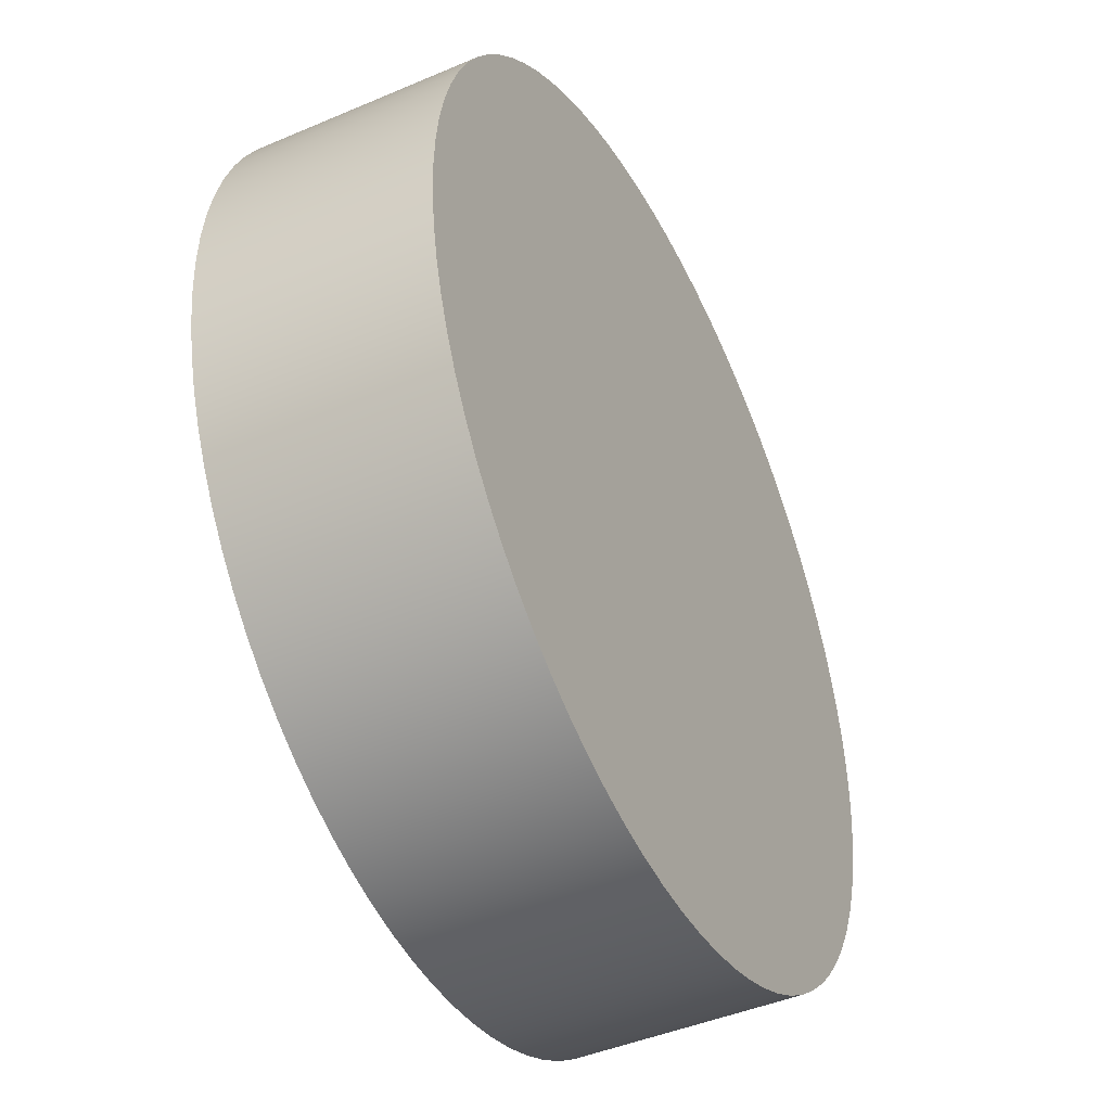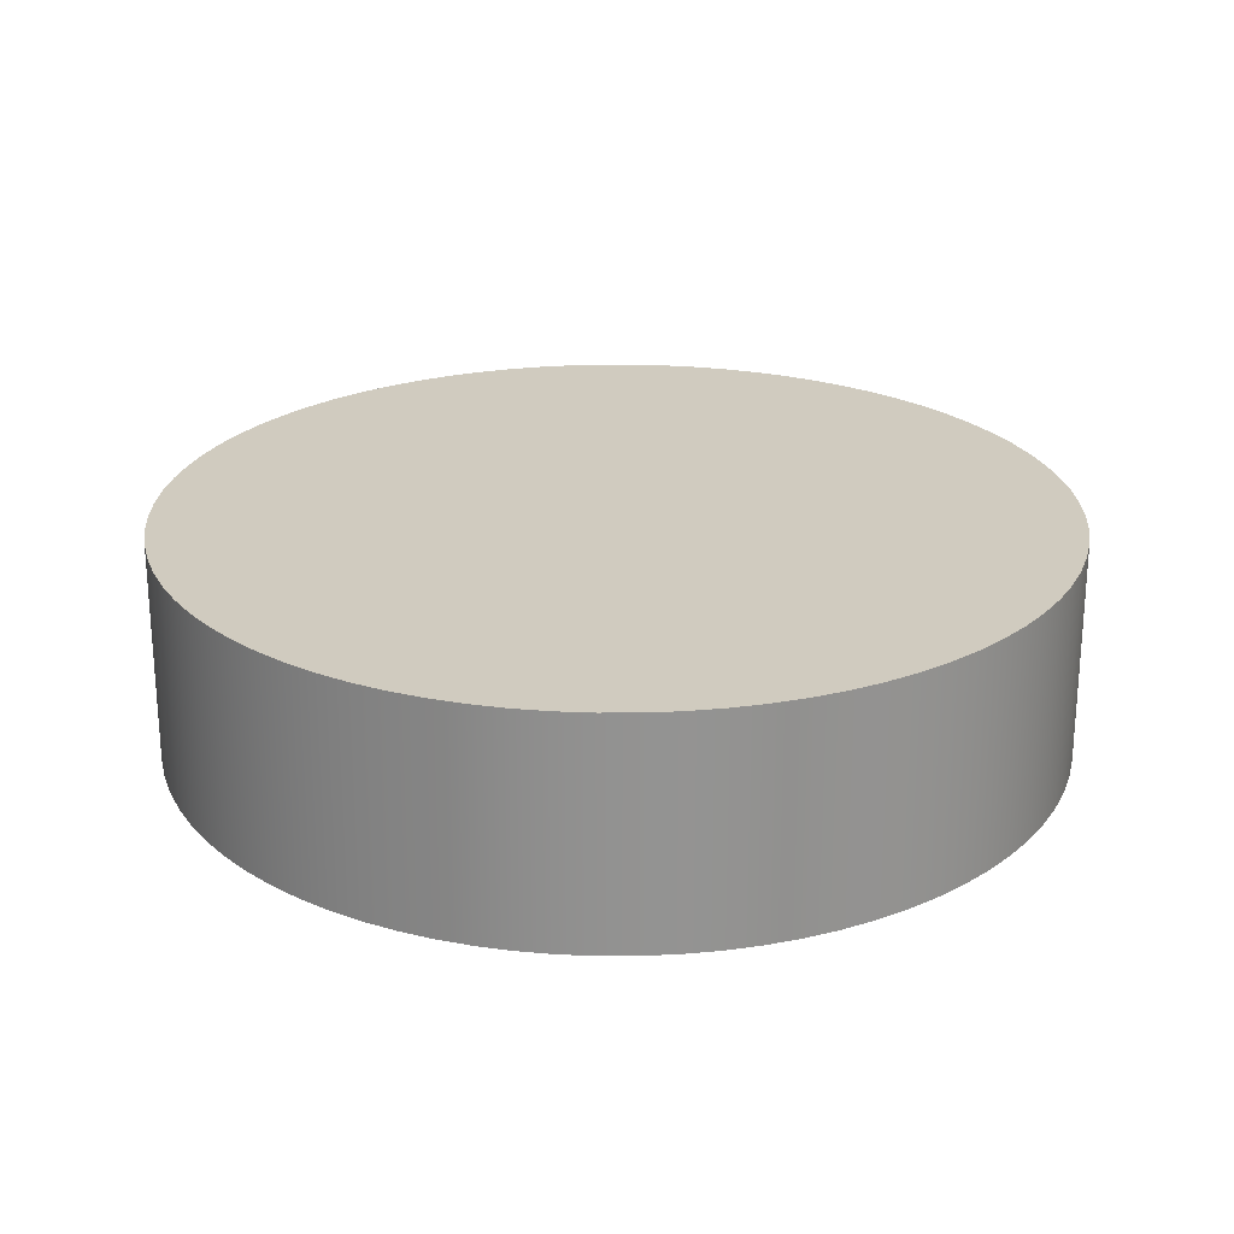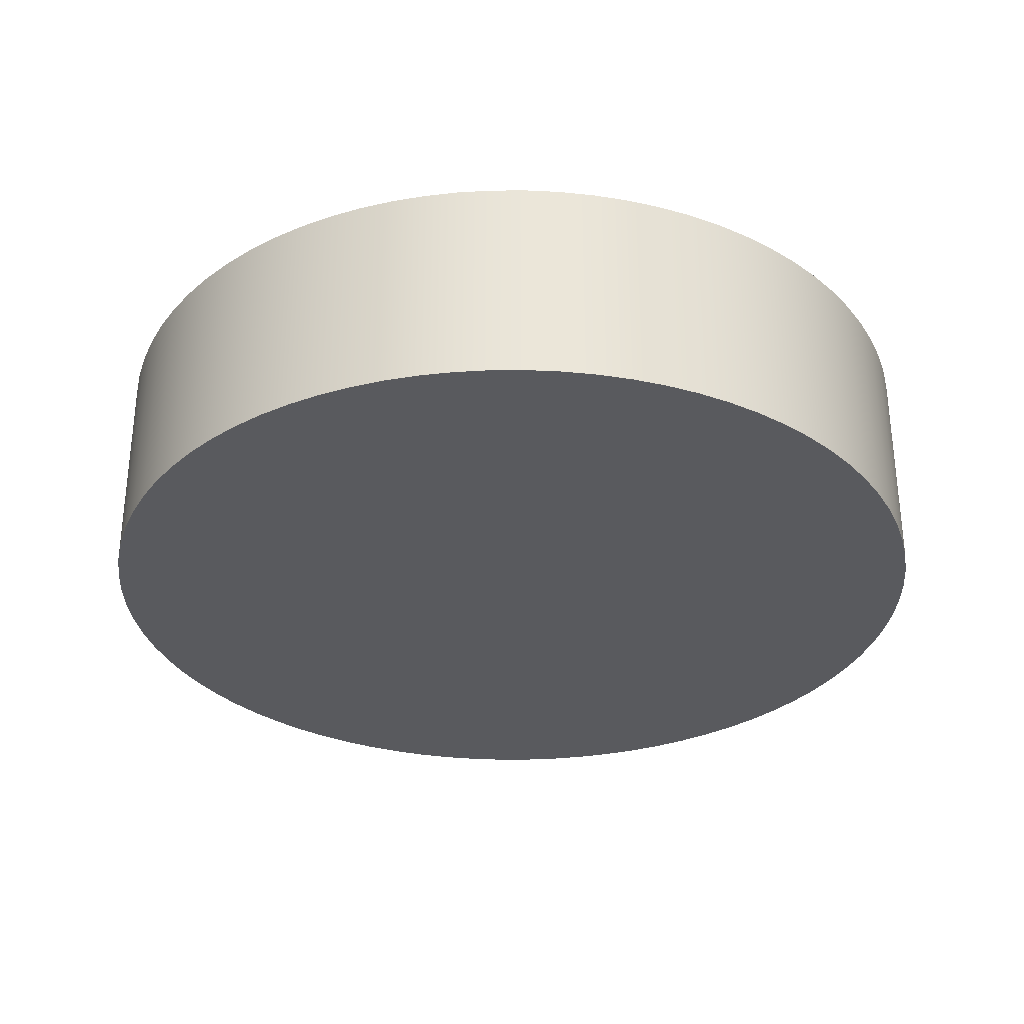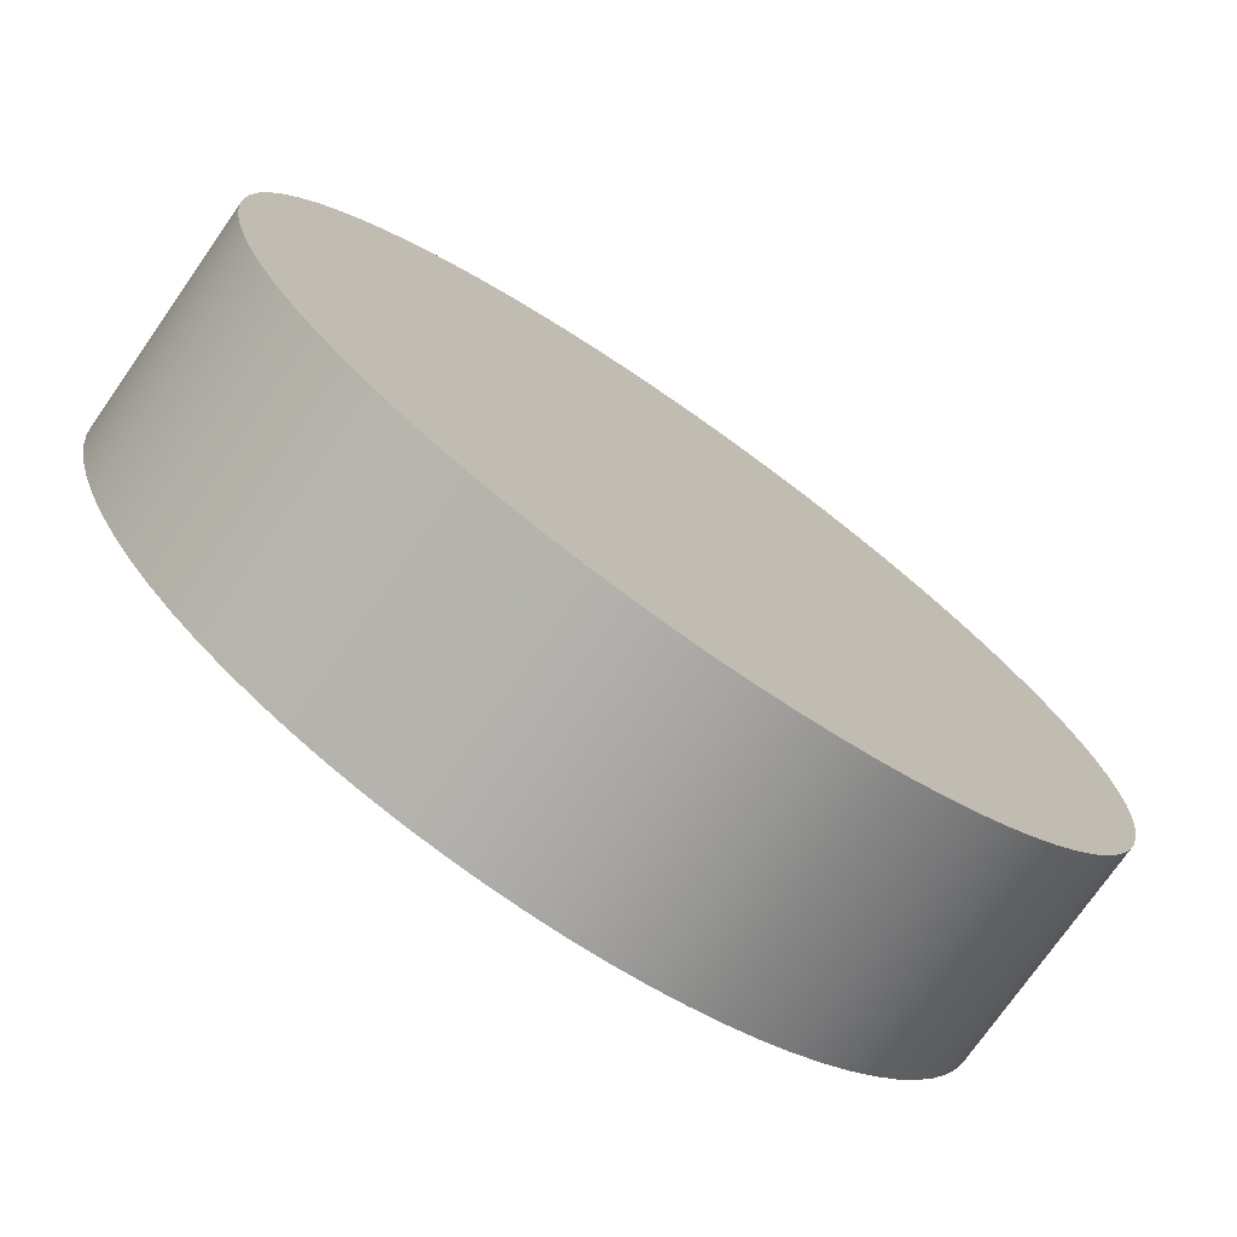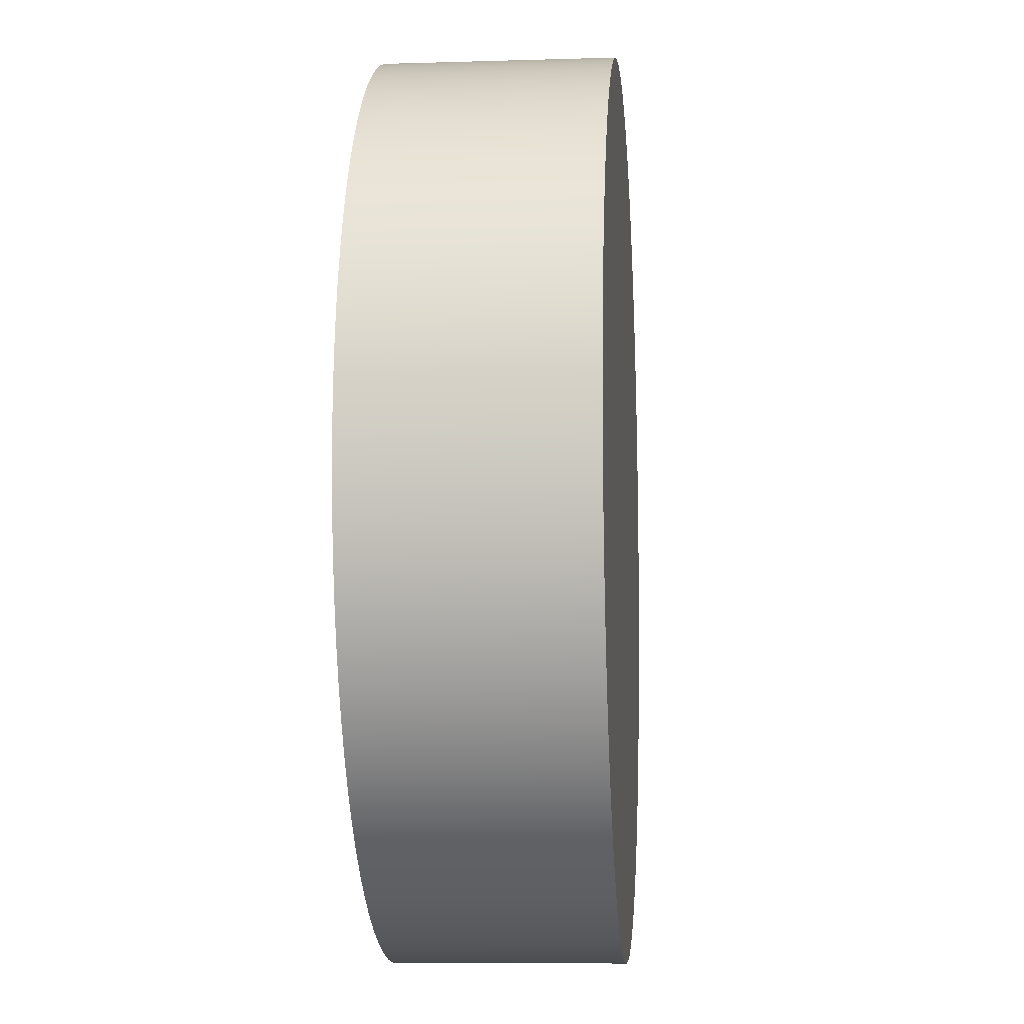
<metadata>
{"format":"obj","ext":"obj","renderer":"f3d","projection":"perspective","resolution":1024,"background":"white","views":[{"elev":-44.5,"azim":116.5,"up":"+Y"},{"elev":23.7,"azim":-177.9,"up":"+Z"},{"elev":-31.5,"azim":110.7,"up":"+Z"},{"elev":-75.1,"azim":145.0,"up":"+Y"},{"elev":-8.4,"azim":-85.2,"up":"+Y"}]}
</metadata>
<code>
v -0.354 0.2164 0.03227
v -0.3386 0.2164 0.03227
v -0.3386 0.2152 0.03227
v -0.354 0.2164 0.04002
v -0.3386 0.2152 0.04002
v -0.3386 0.2164 0.04002
v -0.3386 0.2164 0.03227
v -0.3386 0.2152 0.04002
v -0.3386 0.2152 0.03227
v -0.3386 0.2164 0.04002
v -0.3388 0.214 0.03227
v -0.3388 0.214 0.04002
v -0.3388 0.214 0.04002
v -0.3388 0.214 0.03227
v -0.339 0.2129 0.03227
v -0.339 0.2129 0.04002
v -0.339 0.2129 0.04002
v -0.339 0.2129 0.03227
v -0.3393 0.2117 0.03227
v -0.3393 0.2117 0.04002
v -0.3393 0.2117 0.04002
v -0.3393 0.2117 0.03227
v -0.3398 0.2106 0.03227
v -0.3398 0.2106 0.04002
v -0.3398 0.2106 0.04002
v -0.3398 0.2106 0.03227
v -0.3403 0.2095 0.03227
v -0.3403 0.2095 0.04002
v -0.3403 0.2095 0.04002
v -0.3403 0.2095 0.03227
v -0.3409 0.2084 0.03227
v -0.3409 0.2084 0.04002
v -0.3409 0.2084 0.04002
v -0.3409 0.2084 0.03227
v -0.3415 0.2074 0.03227
v -0.3415 0.2074 0.04002
v -0.3415 0.2074 0.04002
v -0.3415 0.2074 0.03227
v -0.3423 0.2065 0.03227
v -0.3423 0.2065 0.04002
v -0.3423 0.2065 0.04002
v -0.3423 0.2065 0.03227
v -0.3431 0.2056 0.03227
v -0.3431 0.2056 0.04002
v -0.3431 0.2056 0.04002
v -0.3431 0.2056 0.03227
v -0.344 0.2047 0.03227
v -0.344 0.2047 0.04002
v -0.344 0.2047 0.04002
v -0.344 0.2047 0.03227
v -0.3449 0.204 0.03227
v -0.3449 0.204 0.04002
v -0.3449 0.204 0.04002
v -0.3449 0.204 0.03227
v -0.3459 0.2033 0.03227
v -0.3459 0.2033 0.04002
v -0.3459 0.2033 0.04002
v -0.3459 0.2033 0.03227
v -0.347 0.2027 0.03227
v -0.347 0.2027 0.04002
v -0.347 0.2027 0.04002
v -0.347 0.2027 0.03227
v -0.3481 0.2022 0.03227
v -0.3481 0.2022 0.04002
v -0.3481 0.2022 0.04002
v -0.3481 0.2022 0.03227
v -0.3492 0.2018 0.03227
v -0.3492 0.2018 0.04002
v -0.3492 0.2018 0.04002
v -0.3492 0.2018 0.03227
v -0.3504 0.2015 0.03227
v -0.3504 0.2015 0.04002
v -0.3504 0.2015 0.04002
v -0.3504 0.2015 0.03227
v -0.3516 0.2012 0.03227
v -0.3516 0.2012 0.04002
v -0.3516 0.2012 0.04002
v -0.3516 0.2012 0.03227
v -0.3528 0.2011 0.03227
v -0.3528 0.2011 0.04002
v -0.3528 0.2011 0.04002
v -0.3528 0.2011 0.03227
v -0.354 0.2011 0.03227
v -0.354 0.2011 0.04002
v -0.354 0.2011 0.04002
v -0.354 0.2011 0.03227
v -0.3552 0.2011 0.03227
v -0.3552 0.2011 0.04002
v -0.3552 0.2011 0.04002
v -0.3552 0.2011 0.03227
v -0.3564 0.2012 0.03227
v -0.3564 0.2012 0.04002
v -0.3564 0.2012 0.04002
v -0.3564 0.2012 0.03227
v -0.3576 0.2015 0.03227
v -0.3576 0.2015 0.04002
v -0.3576 0.2015 0.04002
v -0.3576 0.2015 0.03227
v -0.3587 0.2018 0.03227
v -0.3587 0.2018 0.04002
v -0.3587 0.2018 0.04002
v -0.3587 0.2018 0.03227
v -0.3599 0.2022 0.03227
v -0.3599 0.2022 0.04002
v -0.3599 0.2022 0.04002
v -0.3599 0.2022 0.03227
v -0.361 0.2027 0.03227
v -0.361 0.2027 0.04002
v -0.361 0.2027 0.04002
v -0.361 0.2027 0.03227
v -0.362 0.2033 0.03227
v -0.362 0.2033 0.04002
v -0.362 0.2033 0.04002
v -0.362 0.2033 0.03227
v -0.363 0.204 0.03227
v -0.363 0.204 0.04002
v -0.363 0.204 0.04002
v -0.363 0.204 0.03227
v -0.364 0.2047 0.03227
v -0.364 0.2047 0.04002
v -0.364 0.2047 0.04002
v -0.364 0.2047 0.03227
v -0.3649 0.2056 0.03227
v -0.3649 0.2056 0.04002
v -0.3649 0.2056 0.04002
v -0.3649 0.2056 0.03227
v -0.3657 0.2065 0.03227
v -0.3657 0.2065 0.04002
v -0.3657 0.2065 0.04002
v -0.3657 0.2065 0.03227
v -0.3664 0.2074 0.03227
v -0.3664 0.2074 0.04002
v -0.3664 0.2074 0.04002
v -0.3664 0.2074 0.03227
v -0.3671 0.2084 0.03227
v -0.3671 0.2084 0.04002
v -0.3671 0.2084 0.04002
v -0.3671 0.2084 0.03227
v -0.3677 0.2095 0.03227
v -0.3677 0.2095 0.04002
v -0.3677 0.2095 0.04002
v -0.3677 0.2095 0.03227
v -0.3682 0.2106 0.03227
v -0.3682 0.2106 0.04002
v -0.3682 0.2106 0.04002
v -0.3682 0.2106 0.03227
v -0.3686 0.2117 0.03227
v -0.3686 0.2117 0.04002
v -0.3686 0.2117 0.04002
v -0.3686 0.2117 0.03227
v -0.3689 0.2129 0.03227
v -0.3689 0.2129 0.04002
v -0.3689 0.2129 0.04002
v -0.3689 0.2129 0.03227
v -0.3692 0.214 0.03227
v -0.3692 0.214 0.04002
v -0.3692 0.214 0.04002
v -0.3692 0.214 0.03227
v -0.3693 0.2152 0.03227
v -0.3693 0.2152 0.04002
v -0.3693 0.2152 0.04002
v -0.3693 0.2152 0.03227
v -0.3694 0.2164 0.03227
v -0.3694 0.2164 0.04002
v -0.3694 0.2164 0.04002
v -0.3694 0.2164 0.03227
v -0.3693 0.2177 0.03227
v -0.3693 0.2177 0.04002
v -0.3693 0.2177 0.04002
v -0.3693 0.2177 0.03227
v -0.3692 0.2189 0.03227
v -0.3692 0.2189 0.04002
v -0.3692 0.2189 0.04002
v -0.3692 0.2189 0.03227
v -0.3689 0.22 0.03227
v -0.3689 0.22 0.04002
v -0.3689 0.22 0.04002
v -0.3689 0.22 0.03227
v -0.3686 0.2212 0.03227
v -0.3686 0.2212 0.04002
v -0.3686 0.2212 0.04002
v -0.3686 0.2212 0.03227
v -0.3682 0.2223 0.03227
v -0.3682 0.2223 0.04002
v -0.3682 0.2223 0.04002
v -0.3682 0.2223 0.03227
v -0.3677 0.2234 0.03227
v -0.3677 0.2234 0.04002
v -0.3677 0.2234 0.04002
v -0.3677 0.2234 0.03227
v -0.3671 0.2245 0.03227
v -0.3671 0.2245 0.04002
v -0.3671 0.2245 0.04002
v -0.3671 0.2245 0.03227
v -0.3664 0.2255 0.03227
v -0.3664 0.2255 0.04002
v -0.3664 0.2255 0.04002
v -0.3664 0.2255 0.03227
v -0.3657 0.2264 0.03227
v -0.3657 0.2264 0.04002
v -0.3657 0.2264 0.04002
v -0.3657 0.2264 0.03227
v -0.3649 0.2273 0.03227
v -0.3649 0.2273 0.04002
v -0.3649 0.2273 0.04002
v -0.3649 0.2273 0.03227
v -0.364 0.2281 0.03227
v -0.364 0.2281 0.04002
v -0.364 0.2281 0.04002
v -0.364 0.2281 0.03227
v -0.363 0.2289 0.03227
v -0.363 0.2289 0.04002
v -0.363 0.2289 0.04002
v -0.363 0.2289 0.03227
v -0.362 0.2296 0.03227
v -0.362 0.2296 0.04002
v -0.362 0.2296 0.04002
v -0.362 0.2296 0.03227
v -0.361 0.2302 0.03227
v -0.361 0.2302 0.04002
v -0.361 0.2302 0.04002
v -0.361 0.2302 0.03227
v -0.3599 0.2307 0.03227
v -0.3599 0.2307 0.04002
v -0.3599 0.2307 0.04002
v -0.3599 0.2307 0.03227
v -0.3587 0.2311 0.03227
v -0.3587 0.2311 0.04002
v -0.3587 0.2311 0.04002
v -0.3587 0.2311 0.03227
v -0.3576 0.2314 0.03227
v -0.3576 0.2314 0.04002
v -0.3576 0.2314 0.04002
v -0.3576 0.2314 0.03227
v -0.3564 0.2316 0.03227
v -0.3564 0.2316 0.04002
v -0.3564 0.2316 0.04002
v -0.3564 0.2316 0.03227
v -0.3552 0.2318 0.03227
v -0.3552 0.2318 0.04002
v -0.3552 0.2318 0.04002
v -0.3552 0.2318 0.03227
v -0.354 0.2318 0.03227
v -0.354 0.2318 0.04002
v -0.354 0.2318 0.04002
v -0.354 0.2318 0.03227
v -0.3528 0.2318 0.03227
v -0.3528 0.2318 0.04002
v -0.3528 0.2318 0.04002
v -0.3528 0.2318 0.03227
v -0.3516 0.2316 0.03227
v -0.3516 0.2316 0.04002
v -0.3516 0.2316 0.04002
v -0.3516 0.2316 0.03227
v -0.3504 0.2314 0.03227
v -0.3504 0.2314 0.04002
v -0.3504 0.2314 0.04002
v -0.3504 0.2314 0.03227
v -0.3492 0.2311 0.03227
v -0.3492 0.2311 0.04002
v -0.3492 0.2311 0.04002
v -0.3492 0.2311 0.03227
v -0.3481 0.2307 0.03227
v -0.3481 0.2307 0.04002
v -0.3481 0.2307 0.04002
v -0.3481 0.2307 0.03227
v -0.347 0.2302 0.03227
v -0.347 0.2302 0.04002
v -0.347 0.2302 0.04002
v -0.347 0.2302 0.03227
v -0.3459 0.2296 0.03227
v -0.3459 0.2296 0.04002
v -0.3459 0.2296 0.04002
v -0.3459 0.2296 0.03227
v -0.3449 0.2289 0.03227
v -0.3449 0.2289 0.04002
v -0.3449 0.2289 0.04002
v -0.3449 0.2289 0.03227
v -0.344 0.2281 0.03227
v -0.344 0.2281 0.04002
v -0.344 0.2281 0.04002
v -0.344 0.2281 0.03227
v -0.3431 0.2273 0.03227
v -0.3431 0.2273 0.04002
v -0.3431 0.2273 0.04002
v -0.3431 0.2273 0.03227
v -0.3423 0.2264 0.03227
v -0.3423 0.2264 0.04002
v -0.3423 0.2264 0.04002
v -0.3423 0.2264 0.03227
v -0.3415 0.2255 0.03227
v -0.3415 0.2255 0.04002
v -0.3415 0.2255 0.04002
v -0.3415 0.2255 0.03227
v -0.3409 0.2245 0.03227
v -0.3409 0.2245 0.04002
v -0.3409 0.2245 0.04002
v -0.3409 0.2245 0.03227
v -0.3403 0.2234 0.03227
v -0.3403 0.2234 0.04002
v -0.3403 0.2234 0.04002
v -0.3403 0.2234 0.03227
v -0.3398 0.2223 0.03227
v -0.3398 0.2223 0.04002
v -0.3398 0.2223 0.04002
v -0.3398 0.2223 0.03227
v -0.3393 0.2212 0.03227
v -0.3393 0.2212 0.04002
v -0.3393 0.2212 0.04002
v -0.3393 0.2212 0.03227
v -0.339 0.22 0.03227
v -0.339 0.22 0.04002
v -0.339 0.22 0.04002
v -0.339 0.22 0.03227
v -0.3388 0.2189 0.03227
v -0.3388 0.2189 0.04002
v -0.3388 0.2189 0.04002
v -0.3388 0.2189 0.03227
v -0.3386 0.2177 0.03227
v -0.3386 0.2177 0.04002
v -0.3386 0.2177 0.04002
v -0.3386 0.2177 0.03227
g Node #0
f 1 2 3
f 4 5 6
f 7 8 9
f 8 7 10
f 1 3 11
f 4 12 5
f 9 13 14
f 13 9 8
f 1 11 15
f 4 16 12
f 14 17 18
f 17 14 13
f 1 15 19
f 4 20 16
f 18 21 22
f 21 18 17
f 1 19 23
f 4 24 20
f 22 25 26
f 25 22 21
f 1 23 27
f 4 28 24
f 26 29 30
f 29 26 25
f 1 27 31
f 4 32 28
f 30 33 34
f 33 30 29
f 1 31 35
f 4 36 32
f 34 37 38
f 37 34 33
f 1 35 39
f 4 40 36
f 38 41 42
f 41 38 37
f 1 39 43
f 4 44 40
f 42 45 46
f 45 42 41
f 1 43 47
f 4 48 44
f 46 49 50
f 49 46 45
f 1 47 51
f 4 52 48
f 50 53 54
f 53 50 49
f 1 51 55
f 4 56 52
f 54 57 58
f 57 54 53
f 1 55 59
f 4 60 56
f 58 61 62
f 61 58 57
f 1 59 63
f 4 64 60
f 62 65 66
f 65 62 61
f 1 63 67
f 4 68 64
f 66 69 70
f 69 66 65
f 1 67 71
f 4 72 68
f 70 73 74
f 73 70 69
f 1 71 75
f 4 76 72
f 74 77 78
f 77 74 73
f 1 75 79
f 4 80 76
f 78 81 82
f 81 78 77
f 1 79 83
f 4 84 80
f 82 85 86
f 85 82 81
f 1 83 87
f 4 88 84
f 86 89 90
f 89 86 85
f 1 87 91
f 4 92 88
f 90 93 94
f 93 90 89
f 1 91 95
f 4 96 92
f 94 97 98
f 97 94 93
f 1 95 99
f 4 100 96
f 98 101 102
f 101 98 97
f 1 99 103
f 4 104 100
f 102 105 106
f 105 102 101
f 1 103 107
f 4 108 104
f 106 109 110
f 109 106 105
f 1 107 111
f 4 112 108
f 110 113 114
f 113 110 109
f 1 111 115
f 4 116 112
f 114 117 118
f 117 114 113
f 1 115 119
f 4 120 116
f 118 121 122
f 121 118 117
f 1 119 123
f 4 124 120
f 122 125 126
f 125 122 121
f 1 123 127
f 4 128 124
f 126 129 130
f 129 126 125
f 1 127 131
f 4 132 128
f 130 133 134
f 133 130 129
f 1 131 135
f 4 136 132
f 134 137 138
f 137 134 133
f 1 135 139
f 4 140 136
f 138 141 142
f 141 138 137
f 1 139 143
f 4 144 140
f 142 145 146
f 145 142 141
f 1 143 147
f 4 148 144
f 146 149 150
f 149 146 145
f 1 147 151
f 4 152 148
f 150 153 154
f 153 150 149
f 1 151 155
f 4 156 152
f 154 157 158
f 157 154 153
f 1 155 159
f 4 160 156
f 158 161 162
f 161 158 157
f 1 159 163
f 4 164 160
f 162 165 166
f 165 162 161
f 1 163 167
f 4 168 164
f 166 169 170
f 169 166 165
f 1 167 171
f 4 172 168
f 170 173 174
f 173 170 169
f 1 171 175
f 4 176 172
f 174 177 178
f 177 174 173
f 1 175 179
f 4 180 176
f 178 181 182
f 181 178 177
f 1 179 183
f 4 184 180
f 182 185 186
f 185 182 181
f 1 183 187
f 4 188 184
f 186 189 190
f 189 186 185
f 1 187 191
f 4 192 188
f 190 193 194
f 193 190 189
f 1 191 195
f 4 196 192
f 194 197 198
f 197 194 193
f 1 195 199
f 4 200 196
f 198 201 202
f 201 198 197
f 1 199 203
f 4 204 200
f 202 205 206
f 205 202 201
f 1 203 207
f 4 208 204
f 206 209 210
f 209 206 205
f 1 207 211
f 4 212 208
f 210 213 214
f 213 210 209
f 1 211 215
f 4 216 212
f 214 217 218
f 217 214 213
f 1 215 219
f 4 220 216
f 218 221 222
f 221 218 217
f 1 219 223
f 4 224 220
f 222 225 226
f 225 222 221
f 1 223 227
f 4 228 224
f 226 229 230
f 229 226 225
f 1 227 231
f 4 232 228
f 230 233 234
f 233 230 229
f 1 231 235
f 4 236 232
f 234 237 238
f 237 234 233
f 1 235 239
f 4 240 236
f 238 241 242
f 241 238 237
f 1 239 243
f 4 244 240
f 242 245 246
f 245 242 241
f 1 243 247
f 4 248 244
f 246 249 250
f 249 246 245
f 1 247 251
f 4 252 248
f 250 253 254
f 253 250 249
f 1 251 255
f 4 256 252
f 254 257 258
f 257 254 253
f 1 255 259
f 4 260 256
f 258 261 262
f 261 258 257
f 1 259 263
f 4 264 260
f 262 265 266
f 265 262 261
f 1 263 267
f 4 268 264
f 266 269 270
f 269 266 265
f 1 267 271
f 4 272 268
f 270 273 274
f 273 270 269
f 1 271 275
f 4 276 272
f 274 277 278
f 277 274 273
f 1 275 279
f 4 280 276
f 278 281 282
f 281 278 277
f 1 279 283
f 4 284 280
f 282 285 286
f 285 282 281
f 1 283 287
f 4 288 284
f 286 289 290
f 289 286 285
f 1 287 291
f 4 292 288
f 290 293 294
f 293 290 289
f 1 291 295
f 4 296 292
f 294 297 298
f 297 294 293
f 1 295 299
f 4 300 296
f 298 301 302
f 301 298 297
f 1 299 303
f 4 304 300
f 302 305 306
f 305 302 301
f 1 303 307
f 4 308 304
f 306 309 310
f 309 306 305
f 1 307 311
f 4 312 308
f 310 313 314
f 313 310 309
f 1 311 315
f 4 316 312
f 314 317 318
f 317 314 313
f 1 315 319
f 4 320 316
f 318 321 322
f 321 318 317
f 1 319 2
f 4 6 320
f 322 10 7
f 10 322 321

</code>
